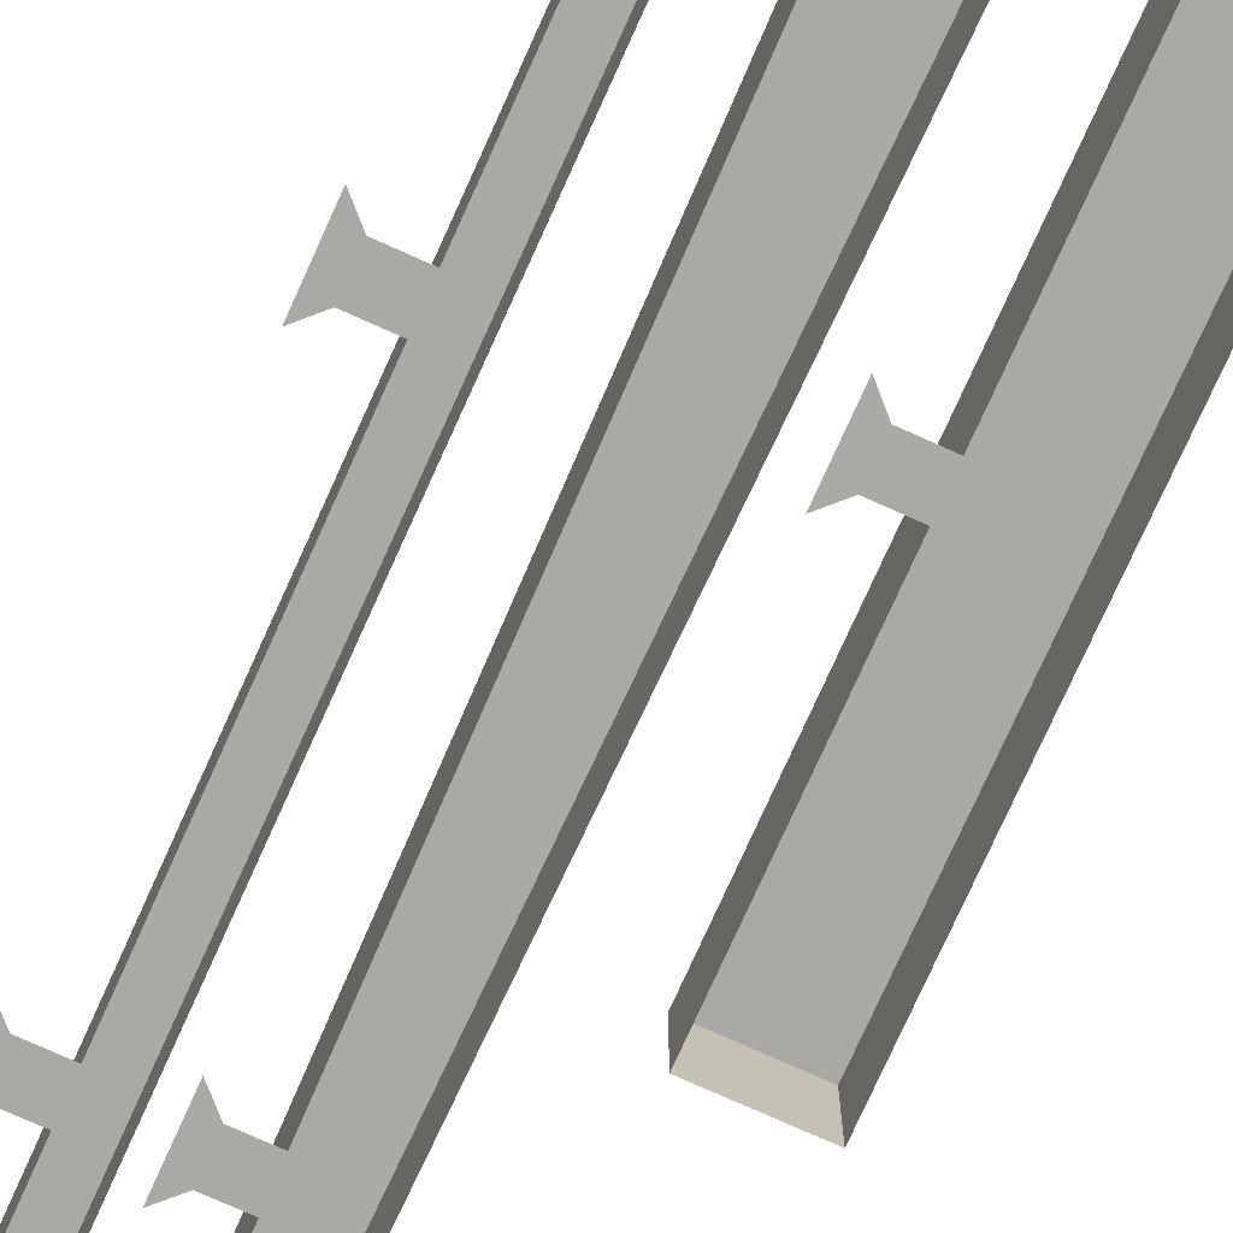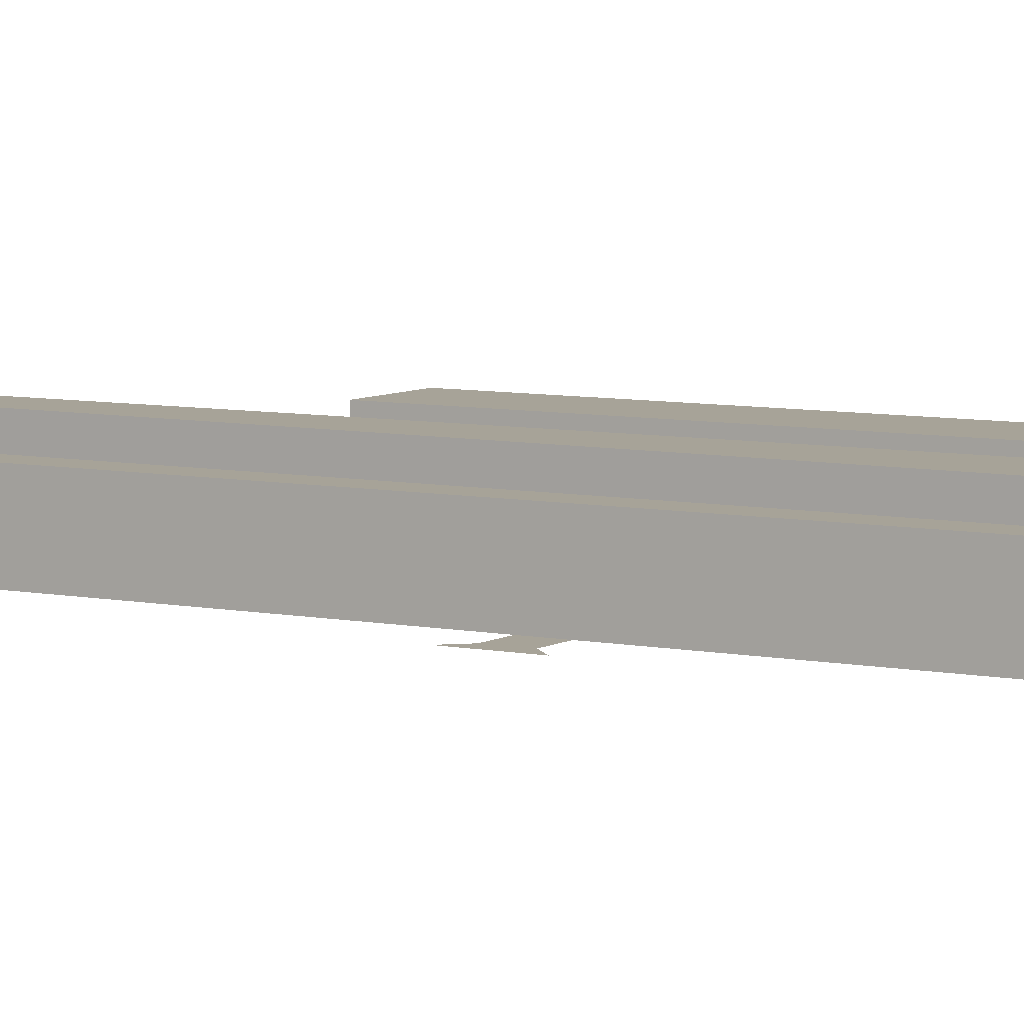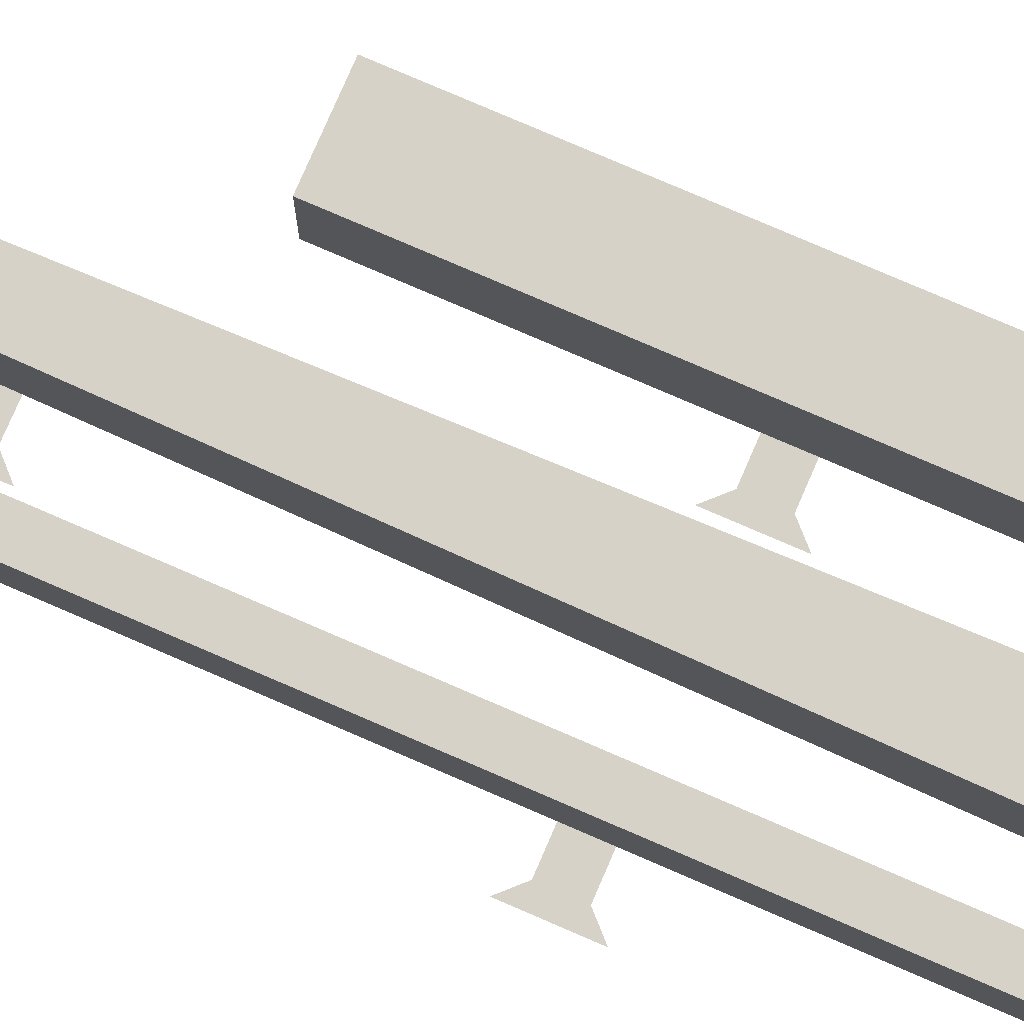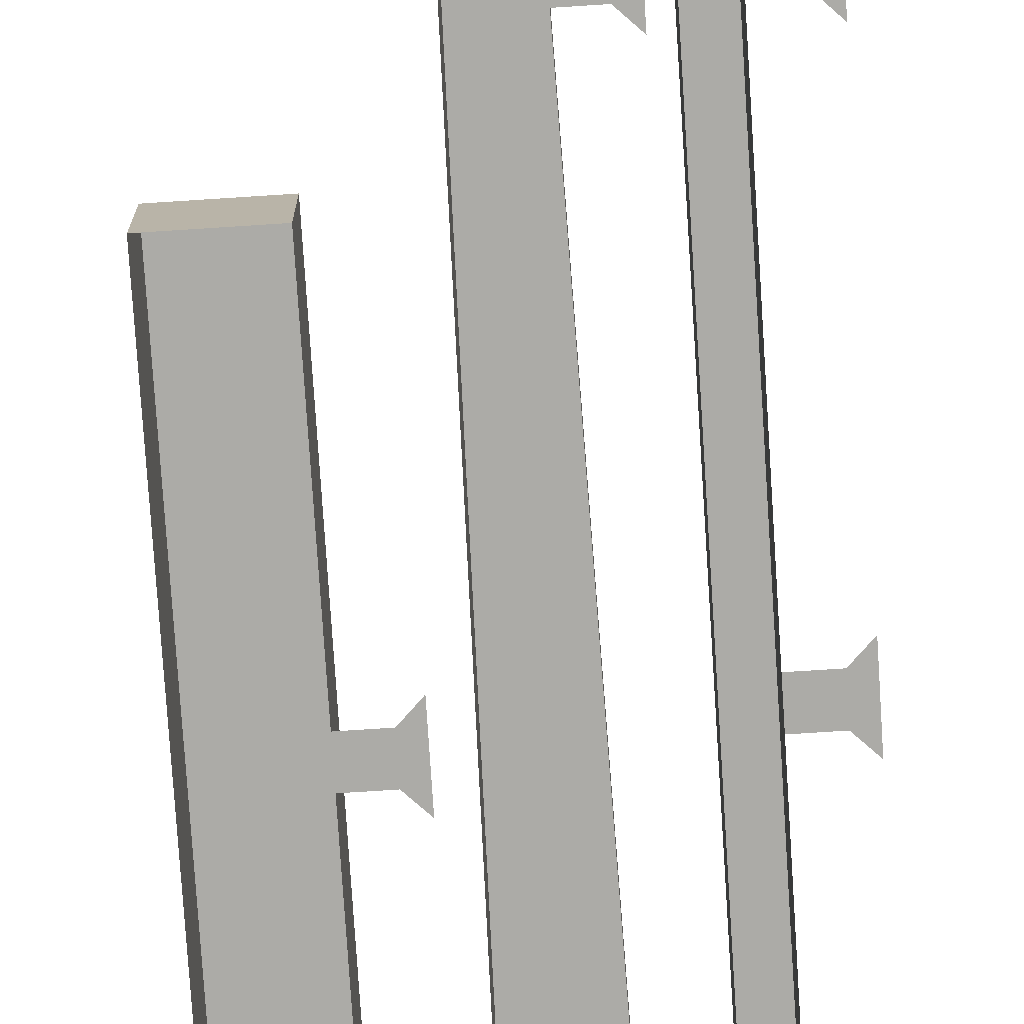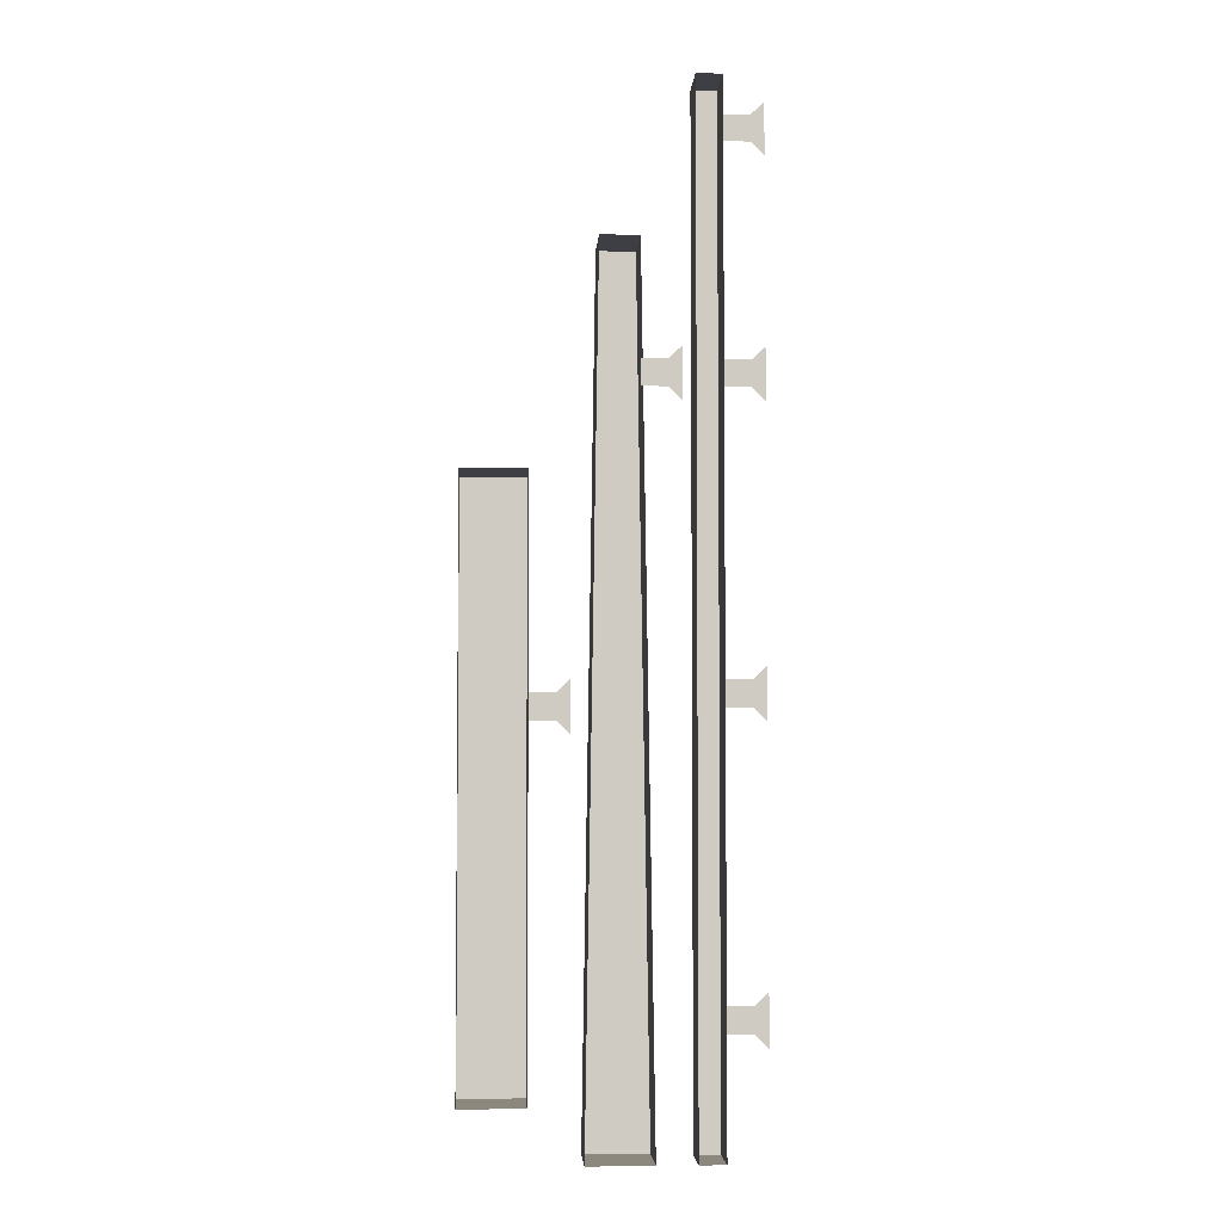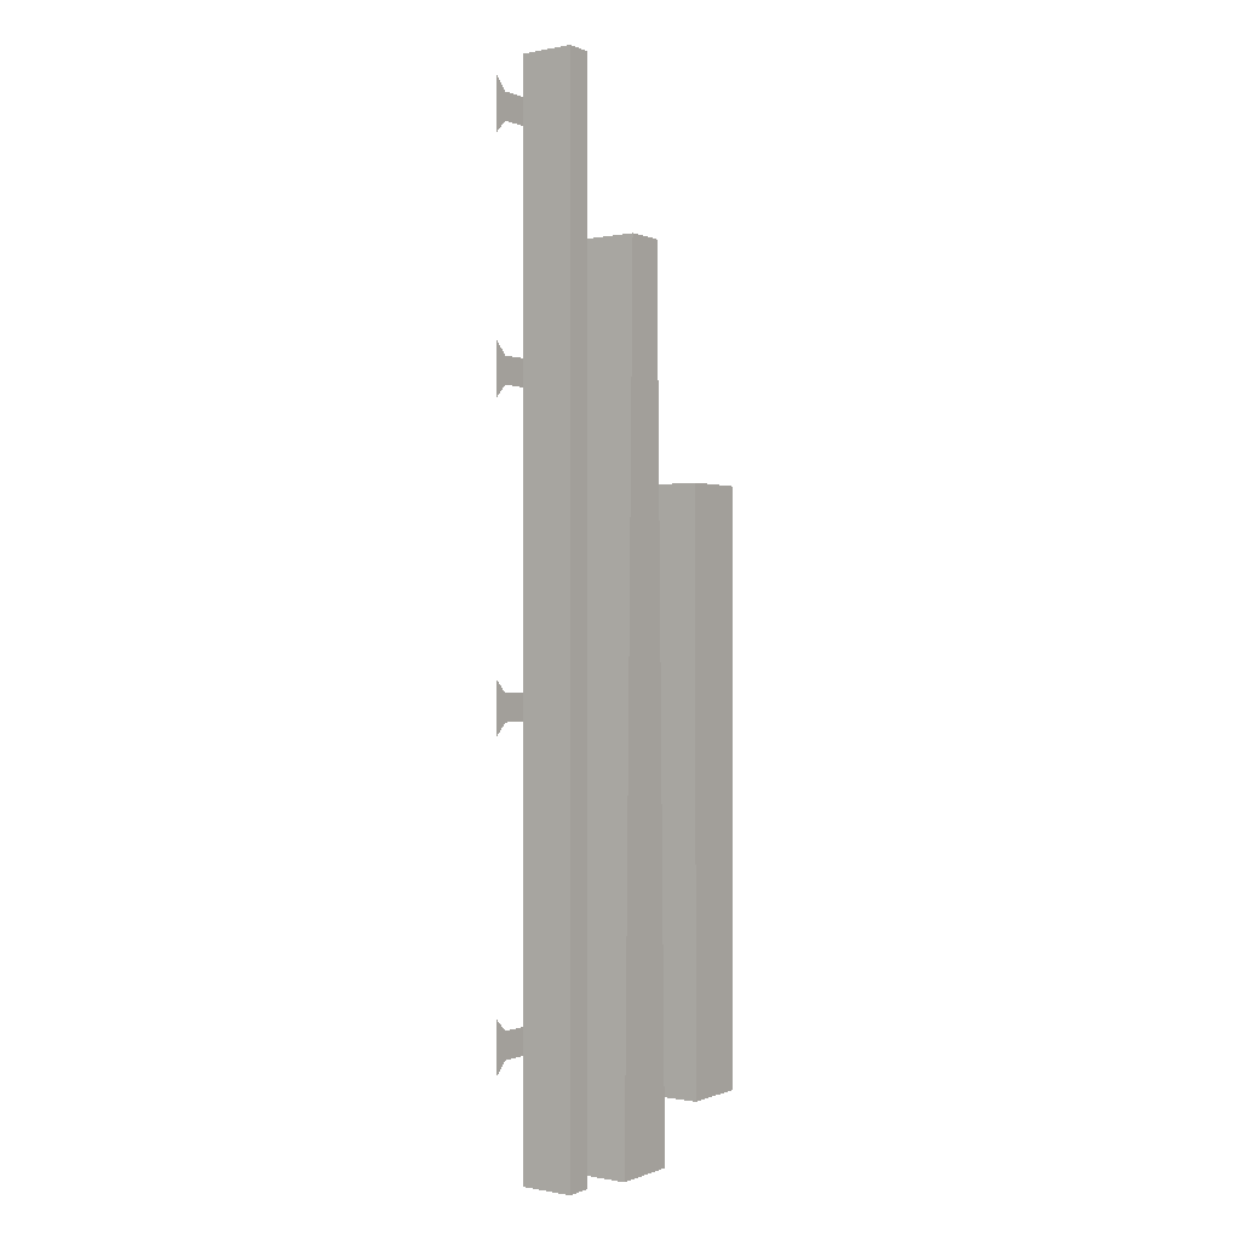
<metadata>
{"format":"obj","ext":"obj","renderer":"f3d","projection":"perspective","resolution":1024,"background":"white","views":[{"elev":-75.4,"azim":155.8,"up":"+Y"},{"elev":6.8,"azim":121.6,"up":"+Y"},{"elev":77.7,"azim":113.4,"up":"+Y"},{"elev":-76.2,"azim":3.7,"up":"+Y"},{"elev":-4.4,"azim":-3.4,"up":"+Z"},{"elev":-0.2,"azim":125.2,"up":"+Z"}]}
</metadata>
<code>
v 0.03906 0.03906 0.2578
v 0.01562 0.03906 0.2578
v 0.007812 0.03906 -0.2578
v 0.04688 0.03906 -0.2578
v 0.03906 0 0.2578
v 0.01562 0 0.2578
v 0.007812 0 -0.2578
v 0.04688 0 -0.2578
v 0.07031 0.03125 0.3516
v 0.07031 0 0.3516
v 0.07031 0 -0.2578
v 0.07031 0.03125 -0.2578
v 0.08594 0.03125 0.3516
v 0.08594 0 0.3516
v 0.08594 0.03125 -0.2578
v 0.08594 0 -0.2578
v -0.02344 0.03906 -0.04688
v -0.0625 0.03906 -0.04688
v -0.0625 0.03906 -0.2266
v -0.02344 0.03906 -0.2266
v -0.02344 0 -0.04688
v -0.02344 0 0.125
v -0.02344 0.03906 0.125
v -0.0625 0.03906 0.125
v -0.0625 0 -0.04688
v -0.0625 0 -0.2266
v -0.02344 0 -0.2266
v -0.0625 0 0.125
v 0.1016 0 0.3125
v 0.1094 0 0.3047
v 0.1094 0 0.3359
v 0.1016 0 0.3281
v 0.08594 0 0.3281
v 0.08594 0 0.3125
v 0.1016 0 0.1719
v 0.1094 0 0.1641
v 0.1094 0 0.1953
v 0.1016 0 0.1875
v 0.08594 0 0.1875
v 0.08594 0 0.1719
v 0.1016 0 -0.007812
v 0.1094 0 -0.01562
v 0.1094 0 0.01562
v 0.1016 0 0.007812
v 0.08594 0 0.007812
v 0.08594 0 -0.007812
v 0.1016 0 -0.1875
v 0.1094 0 -0.1953
v 0.1094 0 -0.1641
v 0.1016 0 -0.1719
v 0.08594 0 -0.1719
v 0.08594 0 -0.1875
v 0.05469 0 0.1719
v 0.0625 0 0.1641
v 0.0625 0 0.1953
v 0.05469 0 0.1875
v 0.03906 0 0.1875
v 0.03906 0 0.1719
v -0.007812 0 -0.01562
v 0 0 -0.02344
v 0 0 0.007812
v -0.007812 0 0
v -0.02344 0 0
v -0.02344 0 -0.01562
f 1 2 3
f 1 3 4
f 1 4 5
f 1 5 6
f 1 6 2
f 2 6 7
f 2 7 3
f 3 7 8
f 3 8 4
f 4 8 5
f 9 10 11
f 9 11 12
f 9 12 13
f 9 13 10
f 10 13 14
f 14 13 15
f 14 15 16
f 16 15 12
f 16 12 11
f 13 12 15
f 17 18 19
f 17 19 20
f 17 20 21
f 17 21 22
f 17 22 23
f 17 23 18
f 18 23 24
f 18 24 25
f 18 25 26
f 18 26 19
f 19 26 27
f 19 27 20
f 20 27 21
f 24 28 25
f 28 24 23
f 28 23 22
f 29 30 31
f 29 31 32
f 29 32 33
f 29 33 34
f 35 36 37
f 35 37 38
f 35 38 39
f 35 39 40
f 41 42 43
f 41 43 44
f 41 44 45
f 41 45 46
f 47 48 49
f 47 49 50
f 47 50 51
f 47 51 52
f 53 54 55
f 53 55 56
f 53 56 57
f 53 57 58
f 59 60 61
f 59 61 62
f 59 62 63
f 59 63 64

</code>
